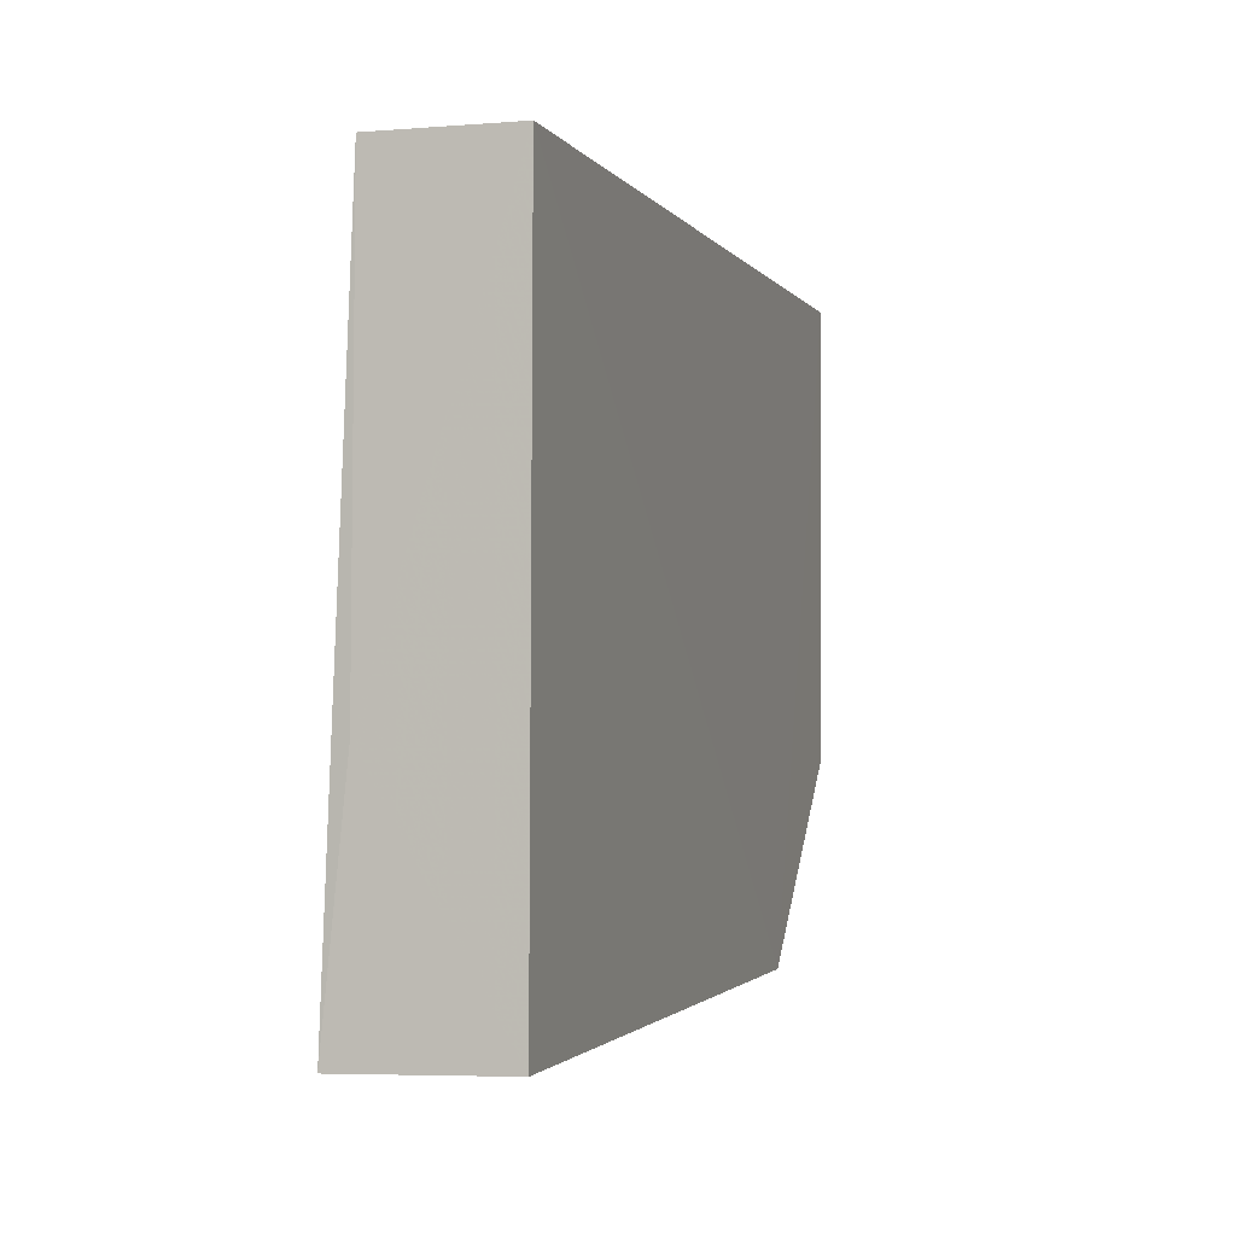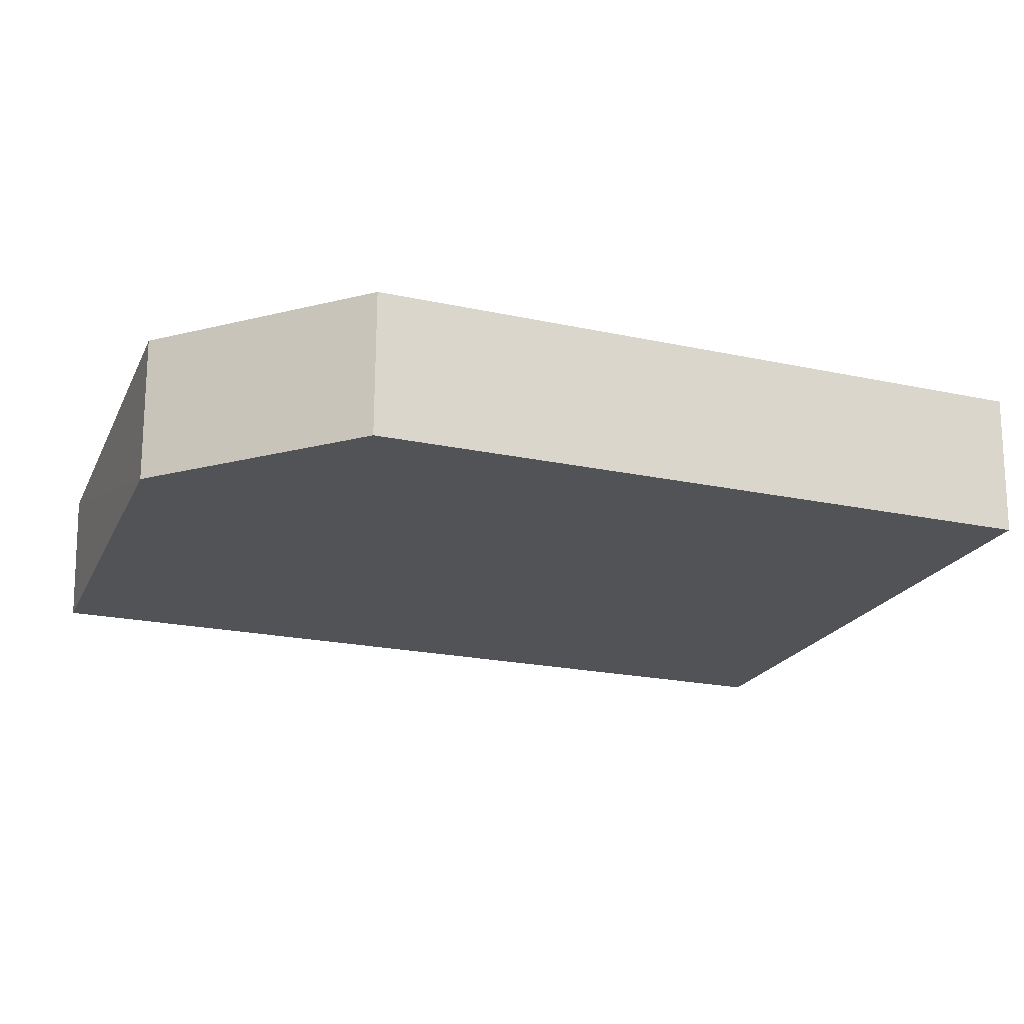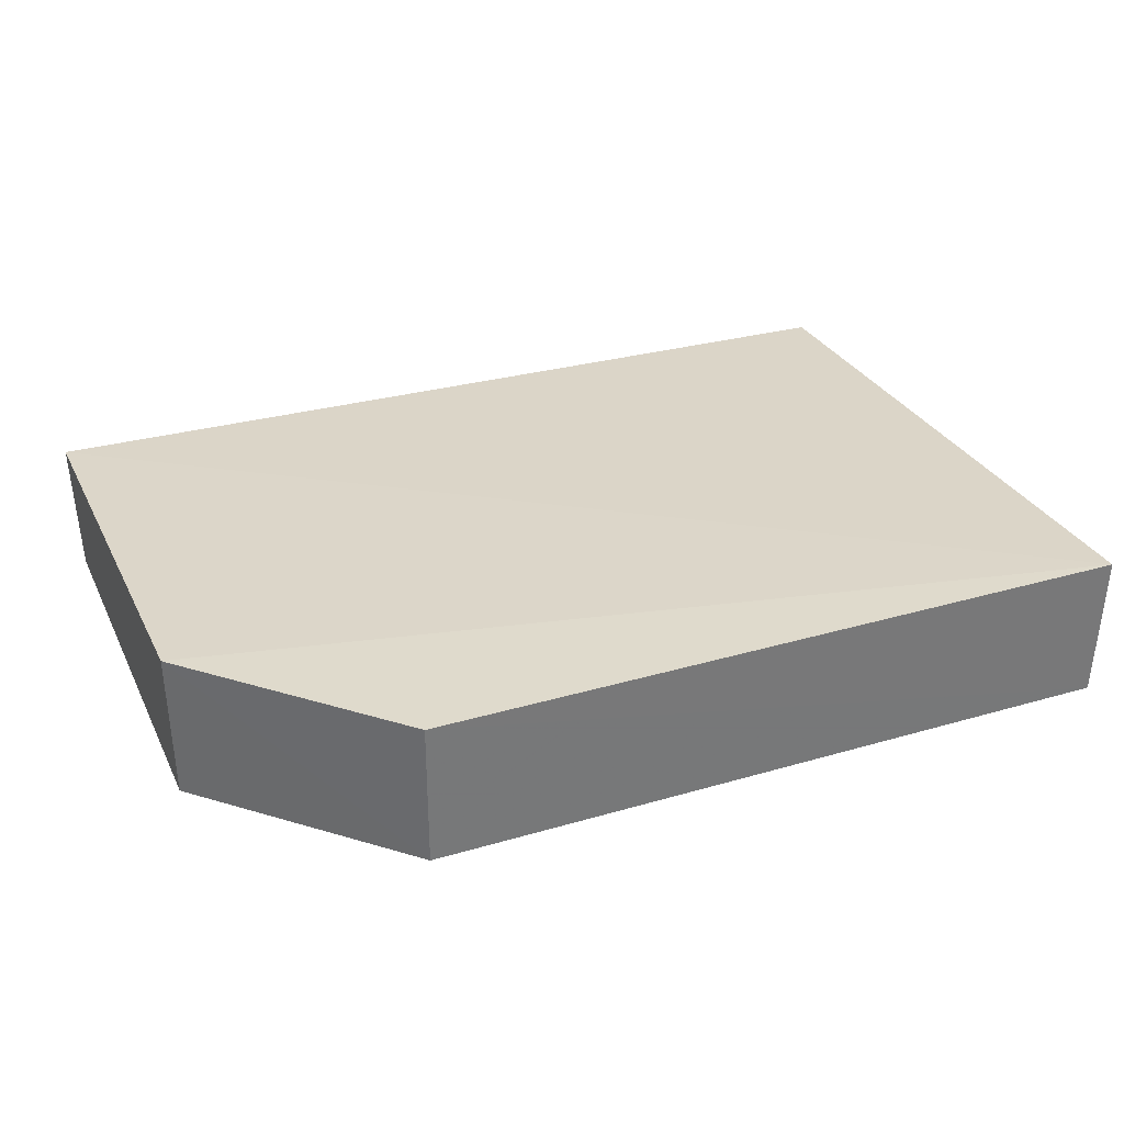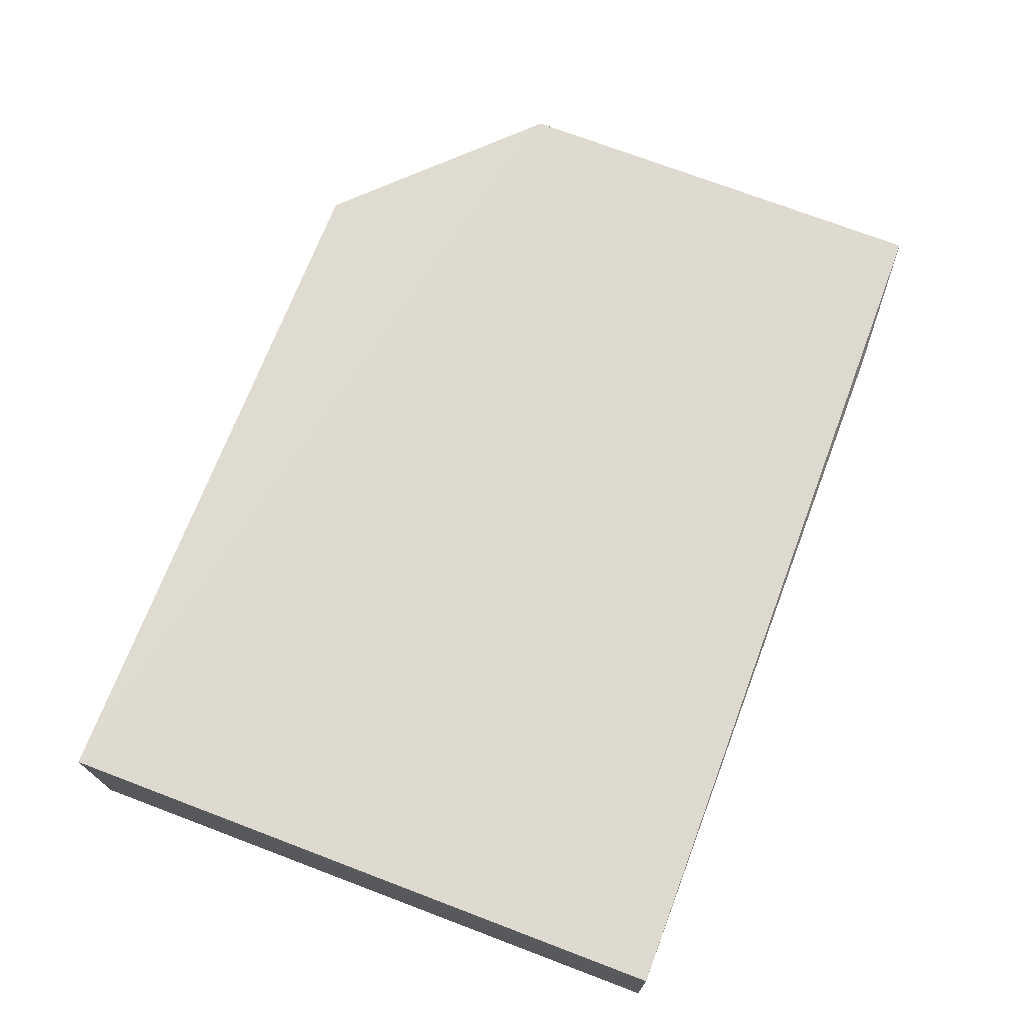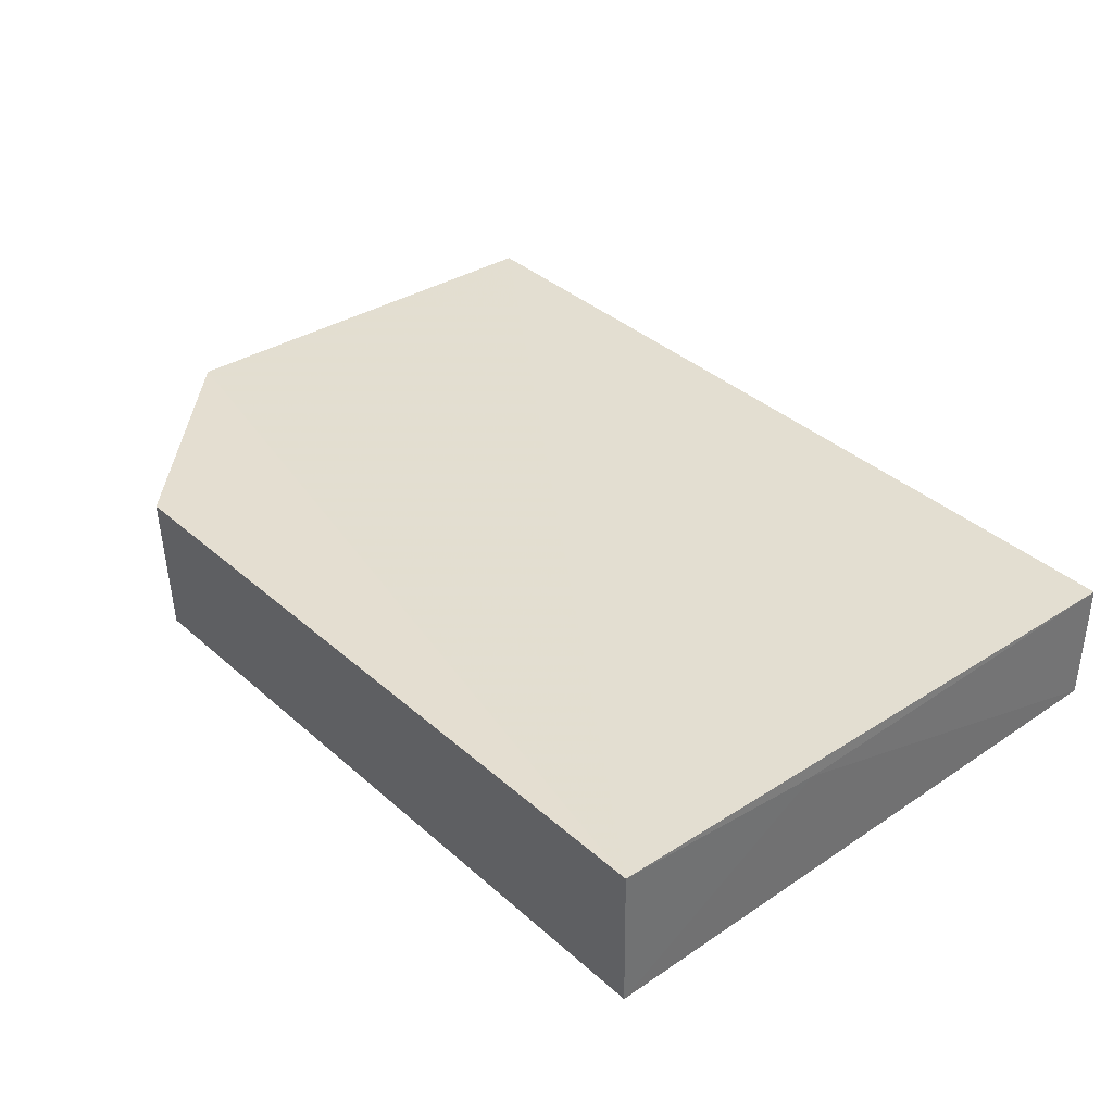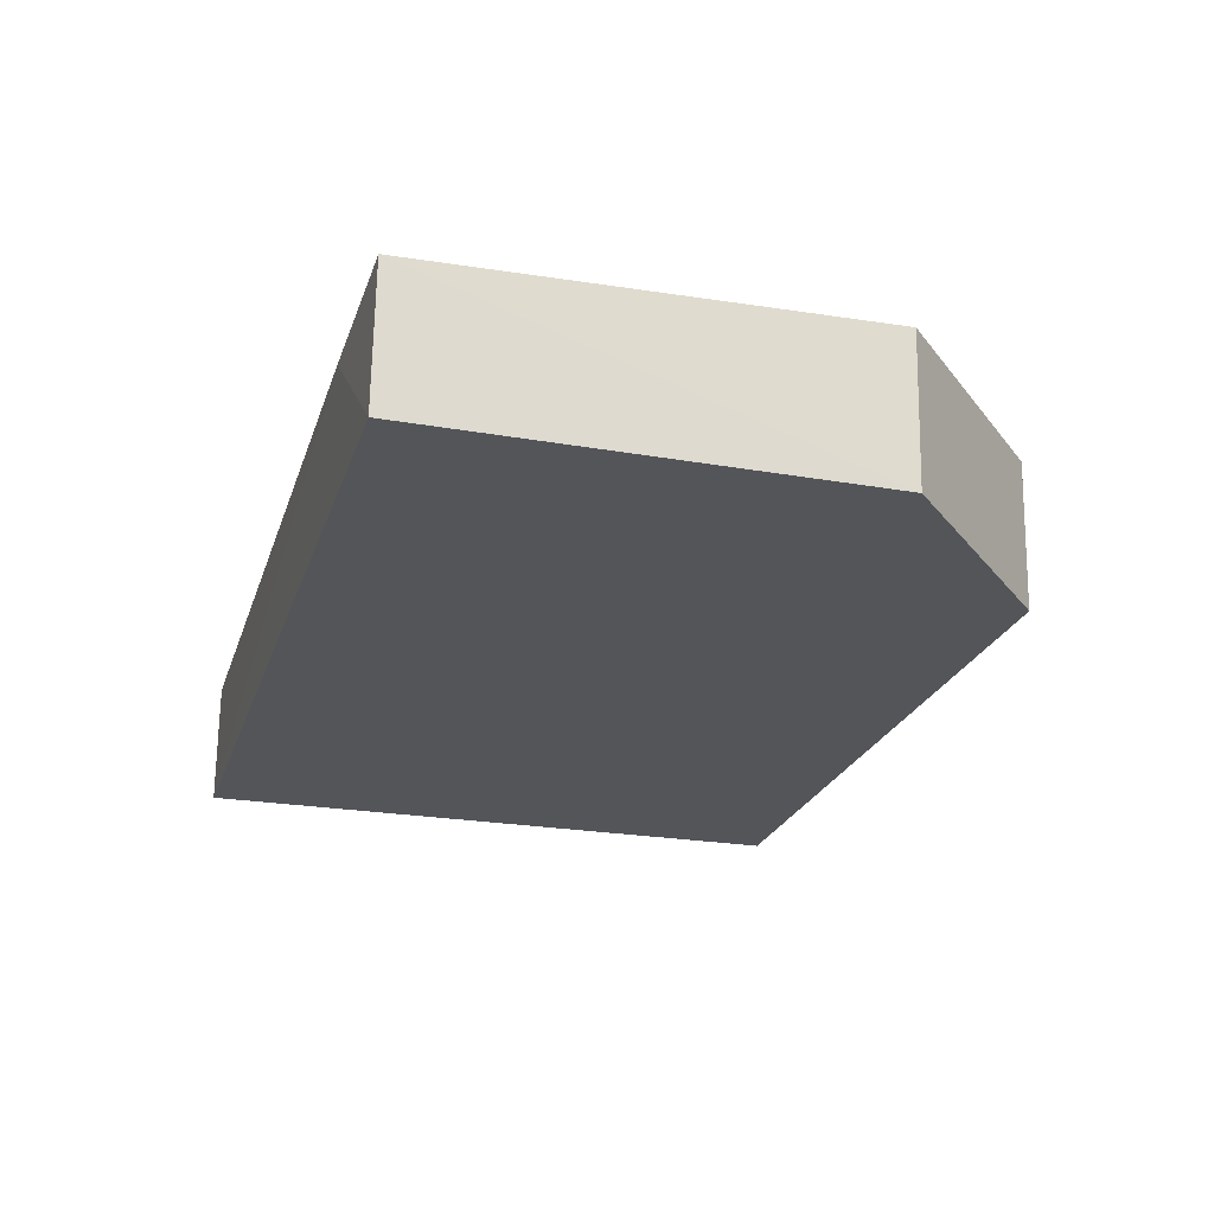
<metadata>
{"format":"obj","ext":"obj","renderer":"f3d","projection":"perspective","resolution":1024,"background":"white","views":[{"elev":-1.8,"azim":106.9,"up":"+Y"},{"elev":-21.5,"azim":-20.7,"up":"+Z"},{"elev":32.0,"azim":-22.4,"up":"+Z"},{"elev":70.1,"azim":110.7,"up":"+Z"},{"elev":36.2,"azim":48.7,"up":"+Z"},{"elev":-24.0,"azim":-106.5,"up":"+Z"}]}
</metadata>
<code>
v 0.008303 -0.2032 -0.3634
v 0.007493 -0.2016 -0.4242
v 0.007589 0.05578 -0.3736
v -0.3579 0.05551 -0.3676
v -0.2807 -0.2033 -0.3631
v -0.3559 0.0558 -0.4246
v 0.007548 0.05574 -0.4253
v -0.3571 -0.127 -0.3623
v -0.2959 0.05709 -0.373
v -0.2802 -0.2016 -0.4242
v 0.008348 -0.1114 -0.3727
v -0.3559 -0.1259 -0.4241
f 1 3 4
f 5 2 1
f 8 5 1
f 8 1 4
f 9 6 4
f 9 4 3
f 9 7 6
f 9 3 7
f 10 2 5
f 10 5 8
f 10 7 2
f 10 6 7
f 11 1 2
f 11 2 7
f 11 7 3
f 11 3 1
f 12 8 4
f 12 4 6
f 12 10 8
f 12 6 10

</code>
